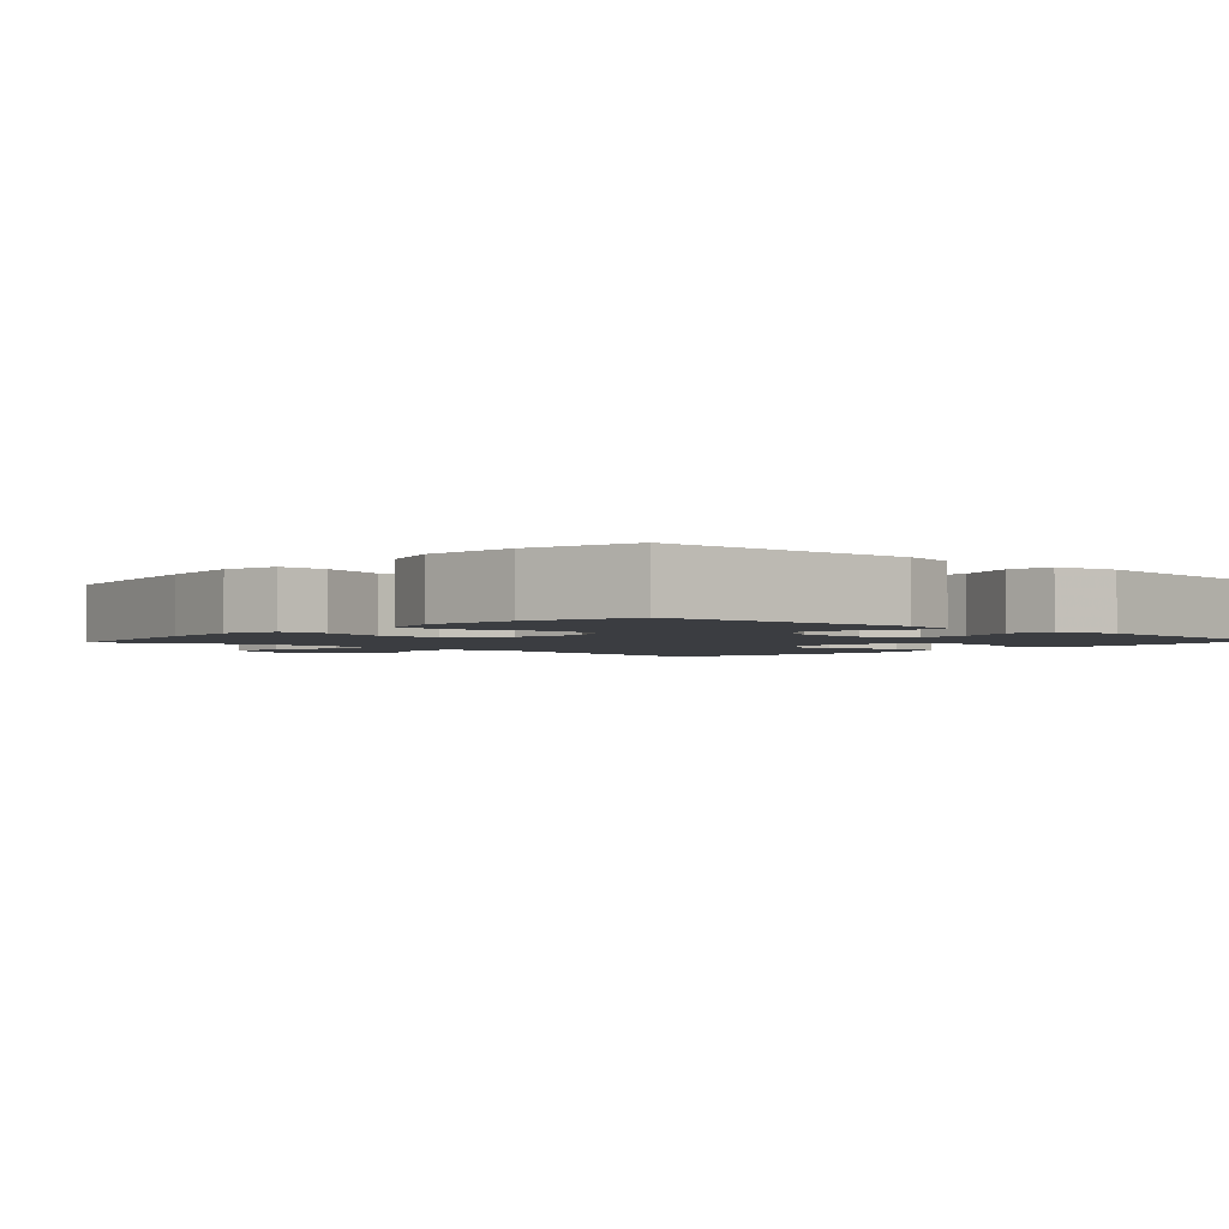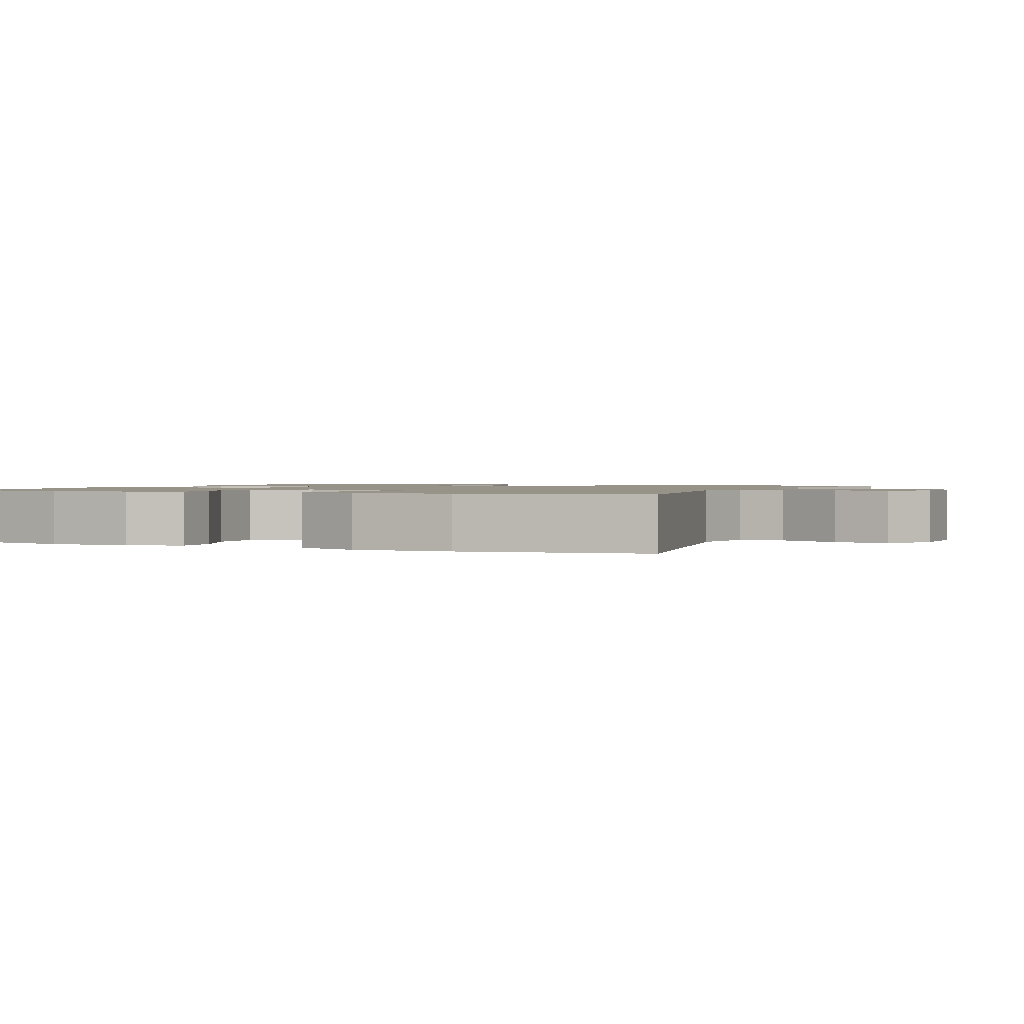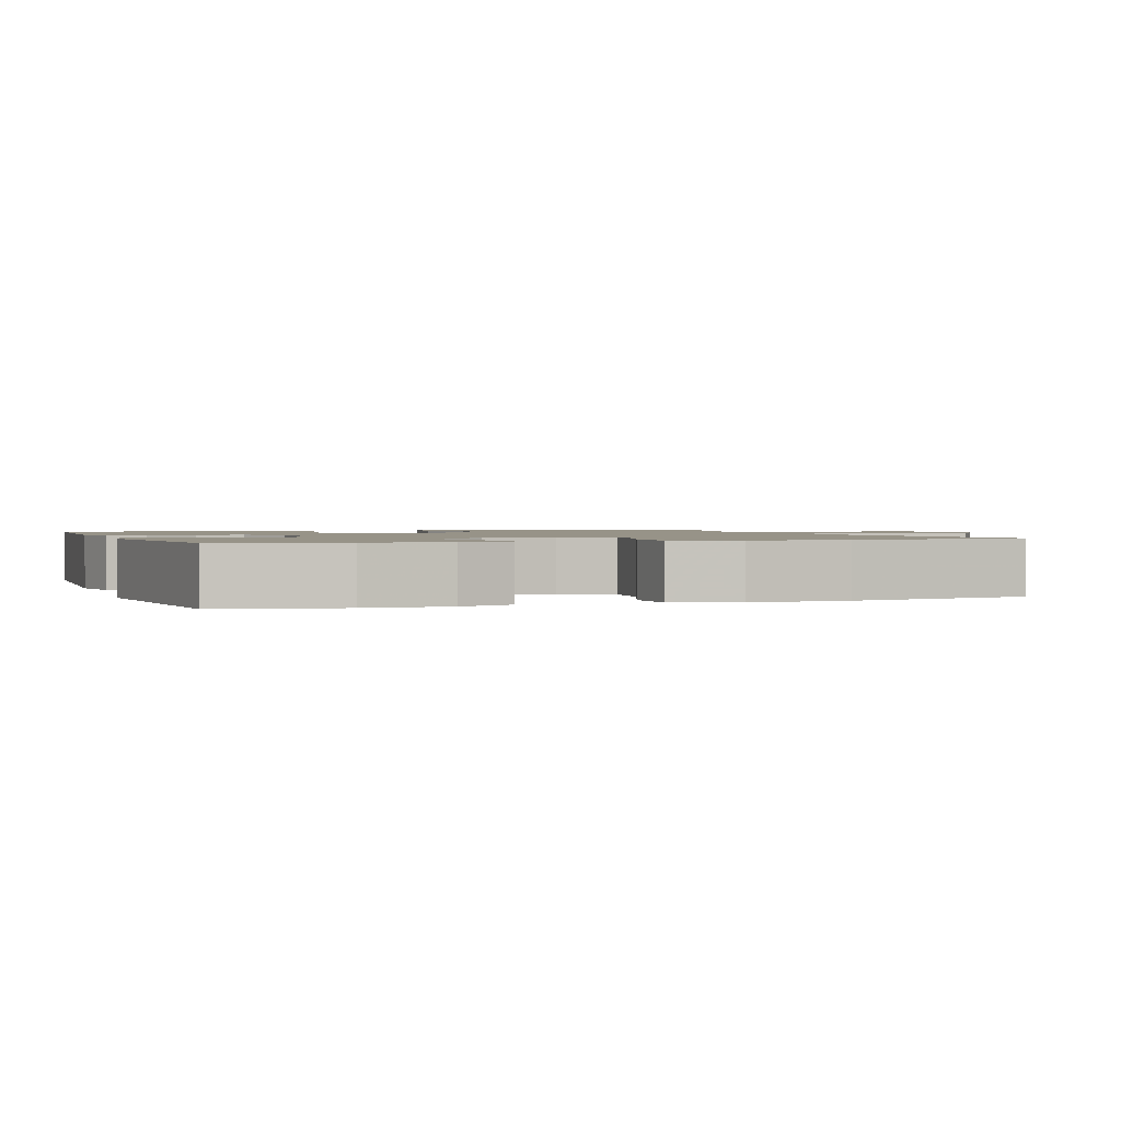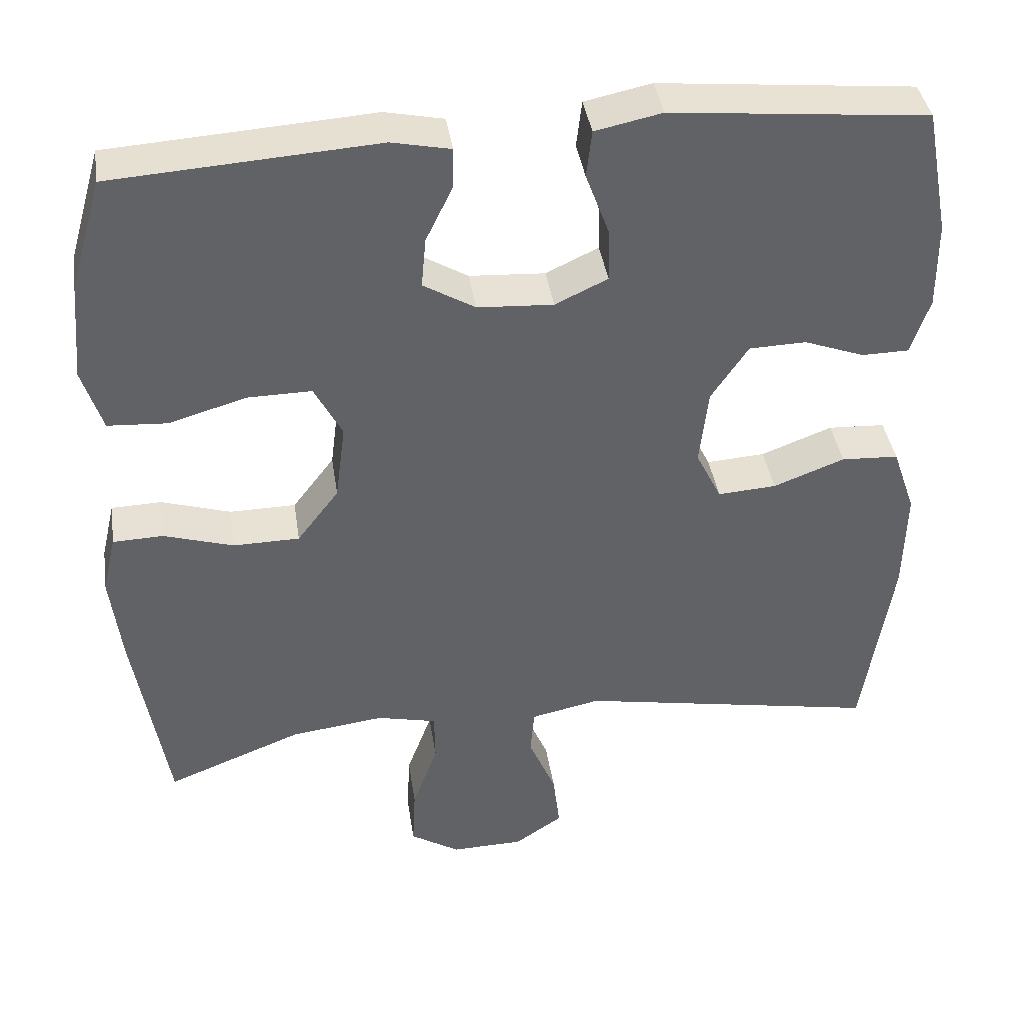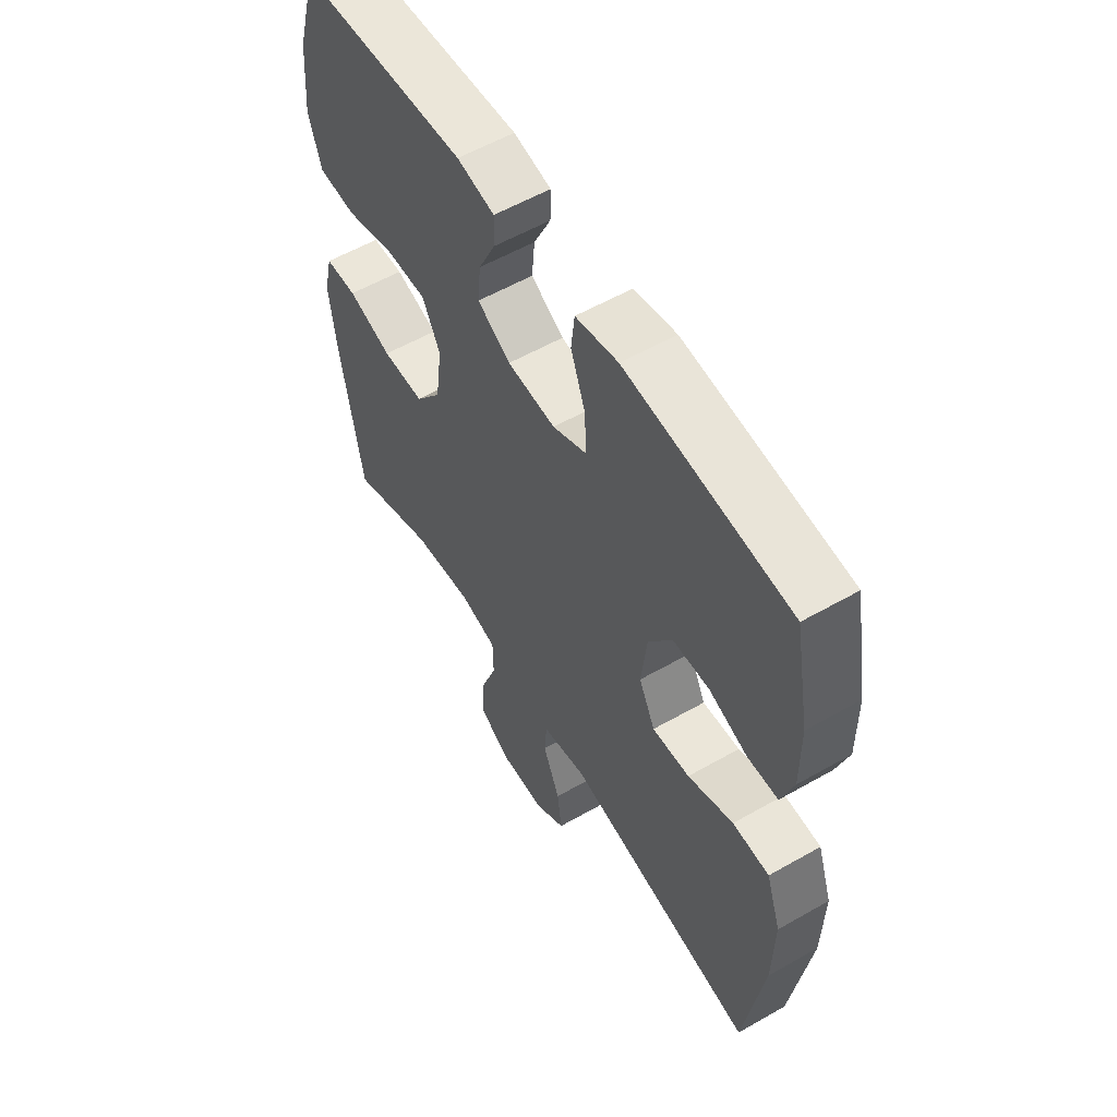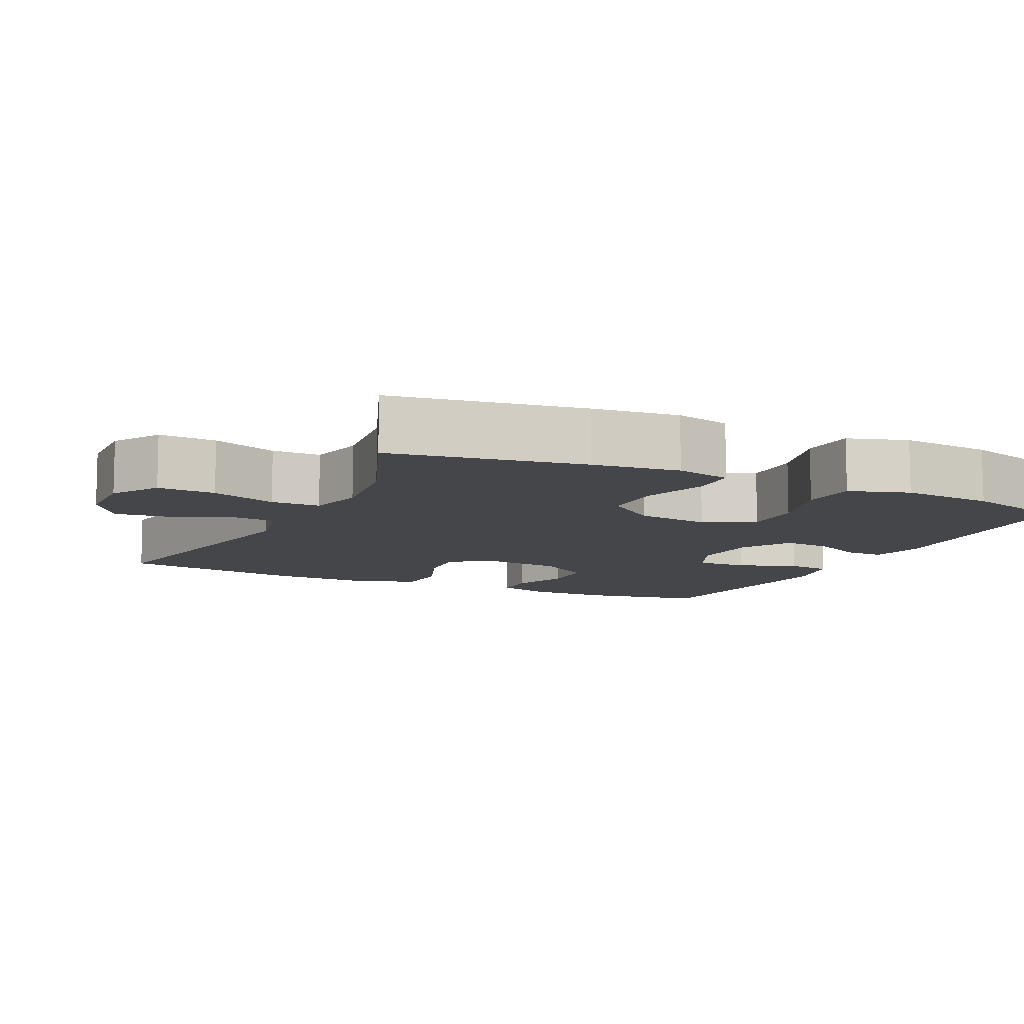
<metadata>
{"format":"obj","ext":"obj","renderer":"f3d","projection":"perspective","resolution":1024,"background":"white","views":[{"elev":-2.4,"azim":-42.4,"up":"+Y"},{"elev":1.3,"azim":113.7,"up":"+Y"},{"elev":1.4,"azim":70.3,"up":"+Y"},{"elev":39.9,"azim":-8.6,"up":"+Z"},{"elev":57.0,"azim":59.2,"up":"+Z"},{"elev":-9.7,"azim":-115.6,"up":"+Y"}]}
</metadata>
<code>
v -0.5 0.07 0.5
v -0.159 0.07 0.522
v -0.083 0.07 0.506
v -0.084 0.07 0.454
v -0.119 0.07 0.382
v -0.125 0.07 0.317
v -0.058 0.07 0.277
v 0.04 0.07 0.271
v 0.108 0.07 0.303
v 0.106 0.07 0.373
v 0.076 0.07 0.454
v 0.083 0.07 0.515
v 0.169 0.07 0.533
v 0.5 0.07 0.5
v 0.531 0.07 0.336
v 0.532 0.07 0.223
v 0.508 0.07 0.15
v 0.447 0.07 0.149
v 0.369 0.07 0.178
v 0.295 0.07 0.176
v 0.247 0.07 0.104
v 0.236 0.07 0.004
v 0.269 0.07 -0.063
v 0.345 0.07 -0.058
v 0.437 0.07 -0.023
v 0.511 0.07 -0.027
v 0.541 0.07 -0.114
v 0.538 0.07 -0.249
v 0.5 0.07 -0.5
v 0.109 0.07 -0.428
v 0.019 0.07 -0.447
v 0.014 0.07 -0.508
v 0.049 0.07 -0.591
v 0.058 0.07 -0.666
v -0.004 0.07 -0.708
v -0.098 0.07 -0.71
v -0.162 0.07 -0.67
v -0.158 0.07 -0.591
v -0.125 0.07 -0.501
v -0.126 0.07 -0.434
v -0.203 0.07 -0.416
v -0.324 0.07 -0.431
v -0.5 0.07 -0.5
v -0.543 0.07 -0.238
v -0.557 0.07 -0.12
v -0.539 0.07 -0.044
v -0.474 0.07 -0.042
v -0.384 0.07 -0.07
v -0.298 0.07 -0.069
v -0.244 0.07 0.002
v -0.231 0.07 0.102
v -0.267 0.07 0.171
v -0.35 0.07 0.17
v -0.45 0.07 0.141
v -0.527 0.07 0.146
v -0.553 0.07 0.228
v -0.542 0.07 0.354
v -0.5 0 0.5
v -0.159 0 0.522
v -0.083 0 0.506
v -0.084 0 0.454
v -0.119 0 0.382
v -0.125 0 0.317
v -0.058 0 0.277
v 0.04 0 0.271
v 0.108 0 0.303
v 0.106 0 0.373
v 0.076 0 0.454
v 0.083 0 0.515
v 0.169 0 0.533
v 0.5 0 0.5
v 0.531 0 0.336
v 0.532 0 0.223
v 0.508 0 0.15
v 0.447 0 0.149
v 0.369 0 0.178
v 0.295 0 0.176
v 0.247 0 0.104
v 0.236 0 0.004
v 0.269 0 -0.063
v 0.345 0 -0.058
v 0.437 0 -0.023
v 0.511 0 -0.027
v 0.541 0 -0.114
v 0.538 0 -0.249
v 0.5 0 -0.5
v 0.109 0 -0.428
v 0.019 0 -0.447
v 0.014 0 -0.508
v 0.049 0 -0.591
v 0.058 0 -0.666
v -0.004 0 -0.708
v -0.098 0 -0.71
v -0.162 0 -0.67
v -0.158 0 -0.591
v -0.125 0 -0.501
v -0.126 0 -0.434
v -0.203 0 -0.416
v -0.324 0 -0.431
v -0.5 0 -0.5
v -0.543 0 -0.238
v -0.557 0 -0.12
v -0.539 0 -0.044
v -0.474 0 -0.042
v -0.384 0 -0.07
v -0.298 0 -0.069
v -0.244 0 0.002
v -0.231 0 0.102
v -0.267 0 0.171
v -0.35 0 0.17
v -0.45 0 0.141
v -0.527 0 0.146
v -0.553 0 0.228
v -0.542 0 0.354
f 3 4 5
f 2 3 5
f 1 2 5
f 57 1 5
f 56 57 5
f 55 56 5
f 54 55 5
f 53 54 5
f 52 53 5 6
f 51 52 6 7
f 50 51 7 8
f 49 50 8 9
f 46 47 48
f 45 46 48
f 44 45 48
f 43 44 48
f 42 43 48
f 41 42 48 49
f 40 41 49 9
f 37 38 39
f 36 37 39
f 35 36 39
f 34 35 39
f 33 34 39
f 32 33 39
f 31 32 39 40
f 30 31 40 9
f 28 29 30
f 27 28 30
f 26 27 30
f 25 26 30
f 24 25 30
f 23 24 30
f 22 23 30
f 21 22 30 9
f 17 18 19
f 16 17 19
f 15 16 19
f 14 15 19
f 13 14 19
f 12 13 19
f 11 12 19
f 10 11 19
f 10 19 20
f 9 10 20 21
f 62 61 60
f 62 60 59
f 62 59 58
f 62 58 114
f 62 114 113
f 62 113 112
f 62 112 111
f 62 111 110
f 63 62 110 109
f 64 63 109 108
f 65 64 108 107
f 66 65 107 106
f 105 104 103
f 105 103 102
f 105 102 101
f 105 101 100
f 105 100 99
f 106 105 99 98
f 66 106 98 97
f 96 95 94
f 96 94 93
f 96 93 92
f 96 92 91
f 96 91 90
f 96 90 89
f 97 96 89 88
f 66 97 88 87
f 87 86 85
f 87 85 84
f 87 84 83
f 87 83 82
f 87 82 81
f 87 81 80
f 87 80 79
f 66 87 79 78
f 76 75 74
f 76 74 73
f 76 73 72
f 76 72 71
f 76 71 70
f 76 70 69
f 76 69 68
f 76 68 67
f 77 76 67
f 78 77 67 66
f 1 58 59 2
f 2 59 60 3
f 3 60 61 4
f 4 61 62 5
f 5 62 63 6
f 6 63 64 7
f 7 64 65 8
f 8 65 66 9
f 9 66 67 10
f 10 67 68 11
f 11 68 69 12
f 12 69 70 13
f 13 70 71 14
f 14 71 72 15
f 15 72 73 16
f 16 73 74 17
f 17 74 75 18
f 18 75 76 19
f 19 76 77 20
f 20 77 78 21
f 21 78 79 22
f 22 79 80 23
f 23 80 81 24
f 24 81 82 25
f 25 82 83 26
f 26 83 84 27
f 27 84 85 28
f 28 85 86 29
f 29 86 87 30
f 30 87 88 31
f 31 88 89 32
f 32 89 90 33
f 33 90 91 34
f 34 91 92 35
f 35 92 93 36
f 36 93 94 37
f 37 94 95 38
f 38 95 96 39
f 39 96 97 40
f 40 97 98 41
f 41 98 99 42
f 42 99 100 43
f 43 100 101 44
f 44 101 102 45
f 45 102 103 46
f 46 103 104 47
f 47 104 105 48
f 48 105 106 49
f 49 106 107 50
f 50 107 108 51
f 51 108 109 52
f 52 109 110 53
f 53 110 111 54
f 54 111 112 55
f 55 112 113 56
f 56 113 114 57
f 57 114 58 1

</code>
